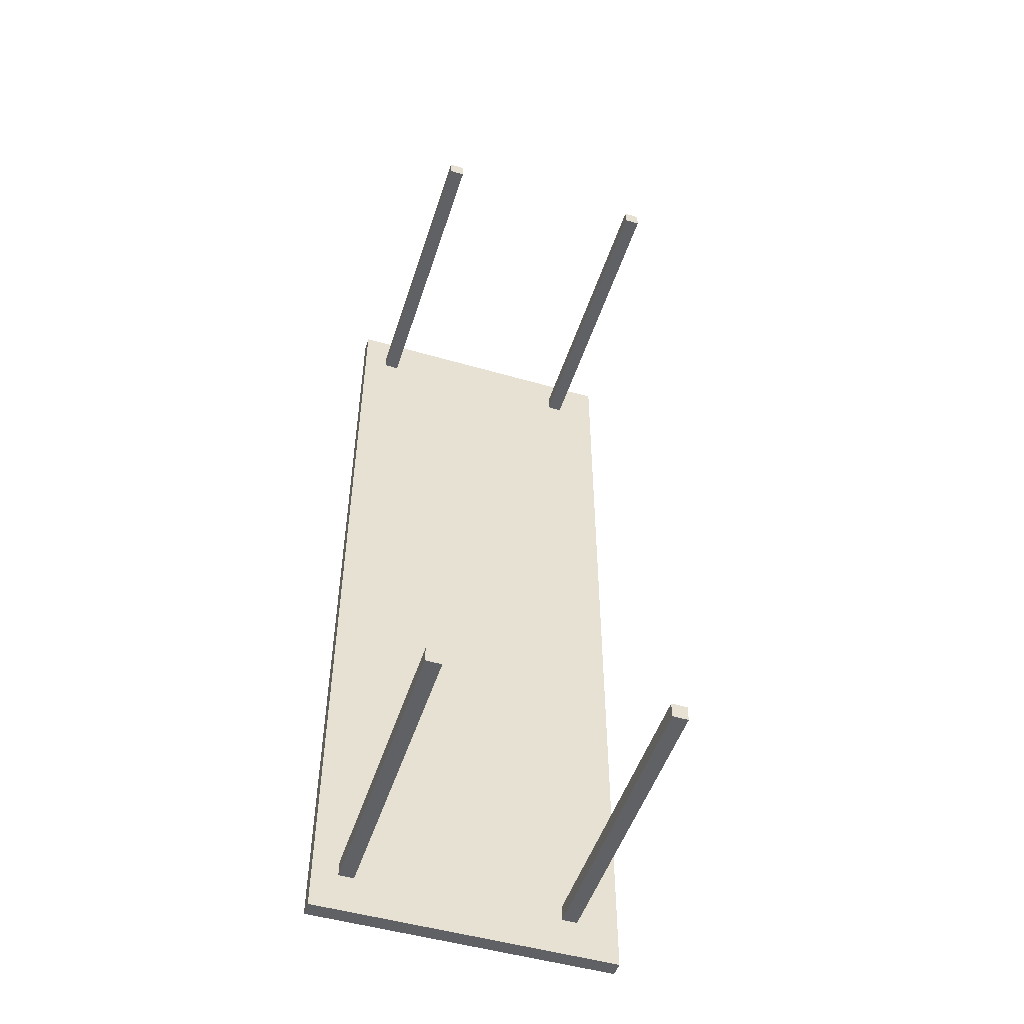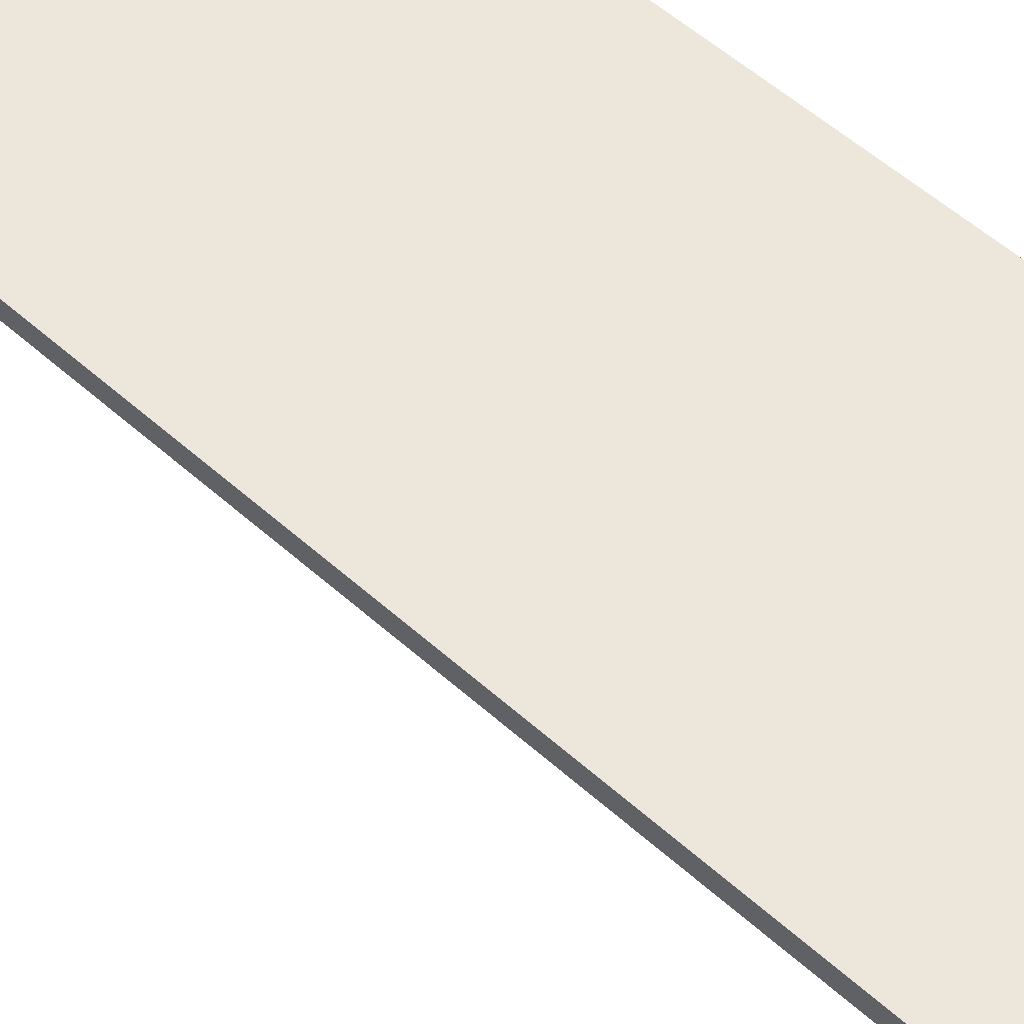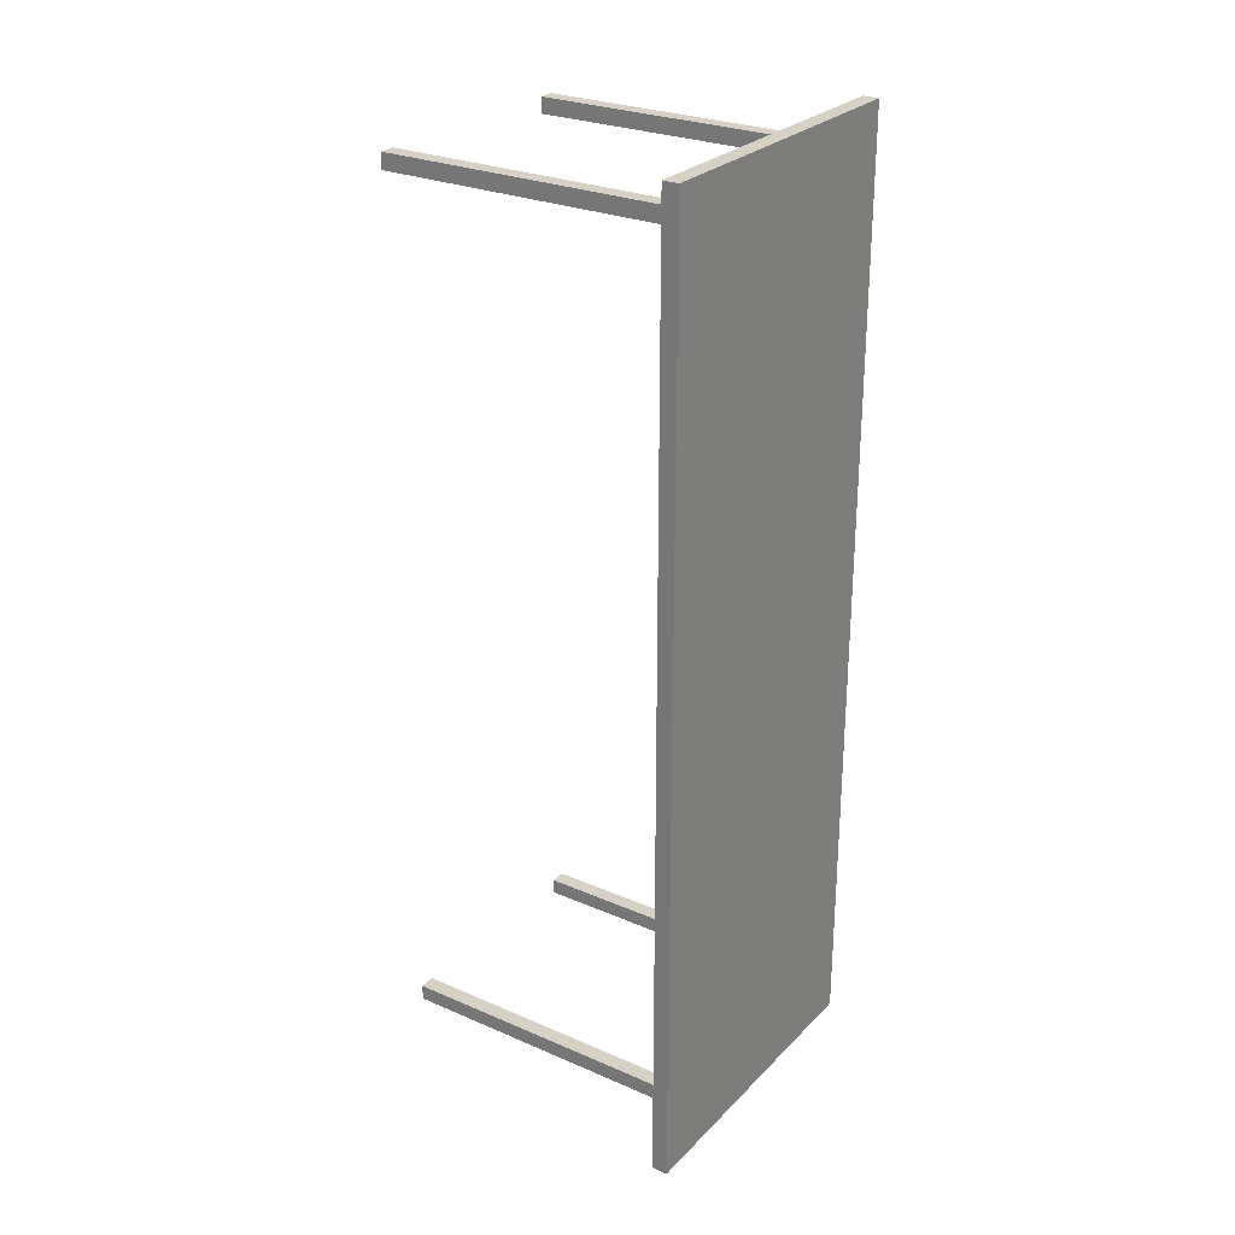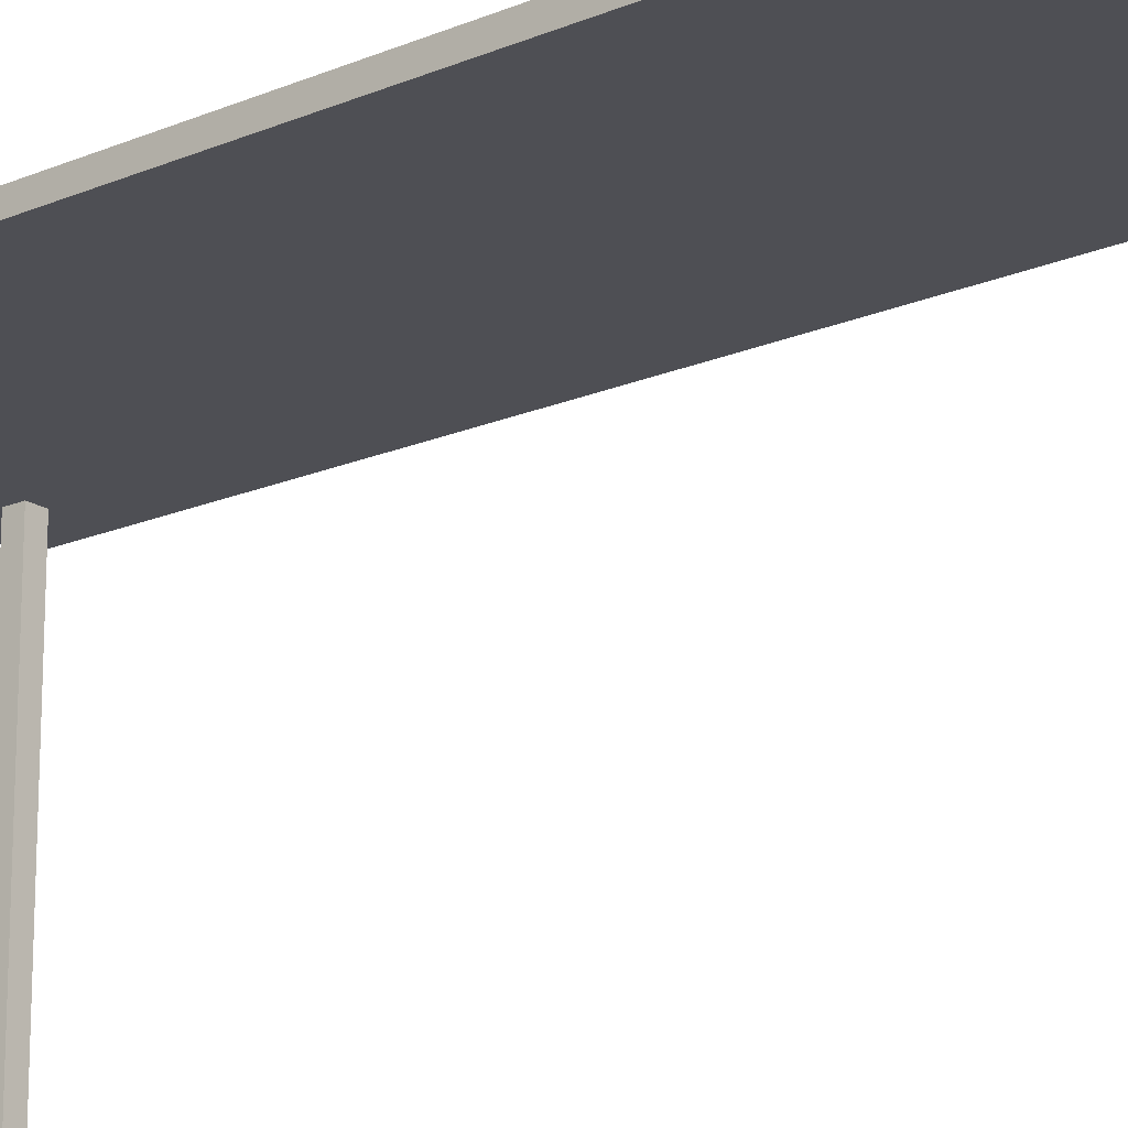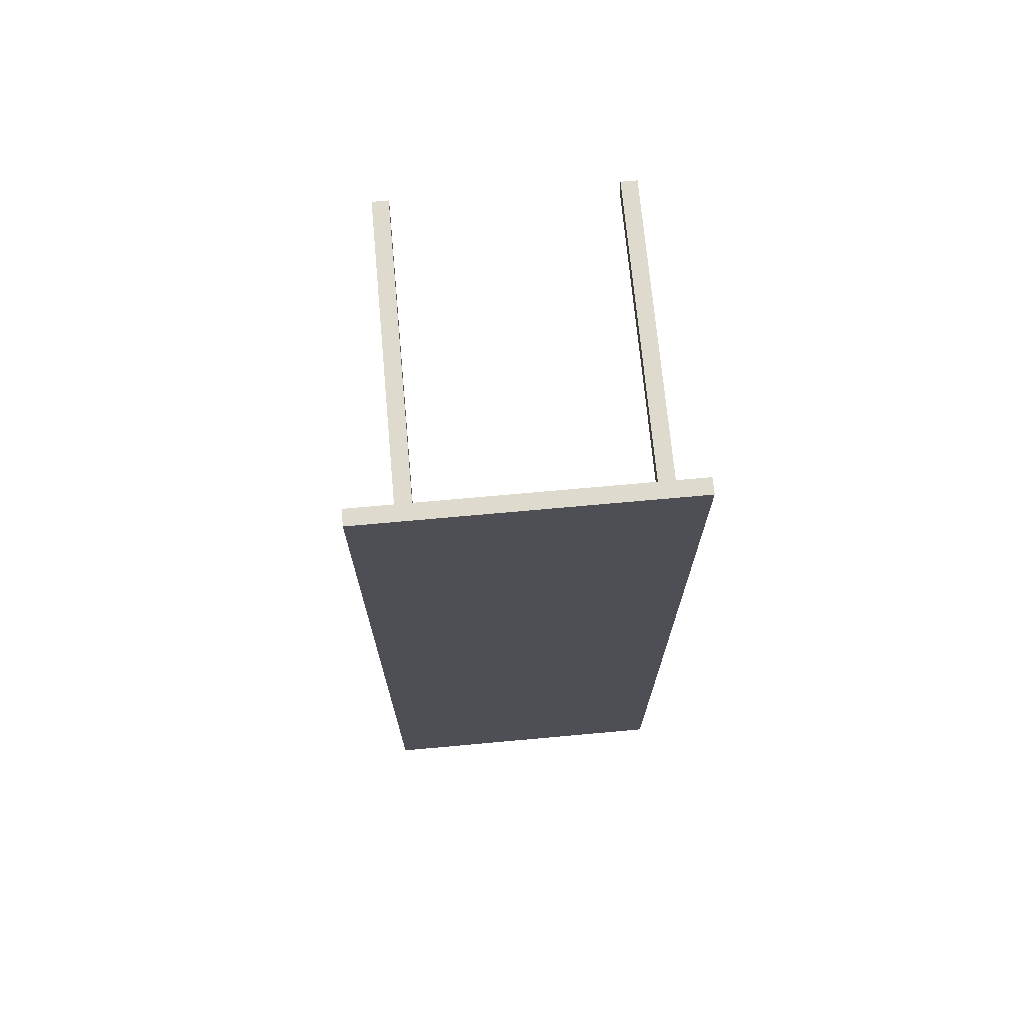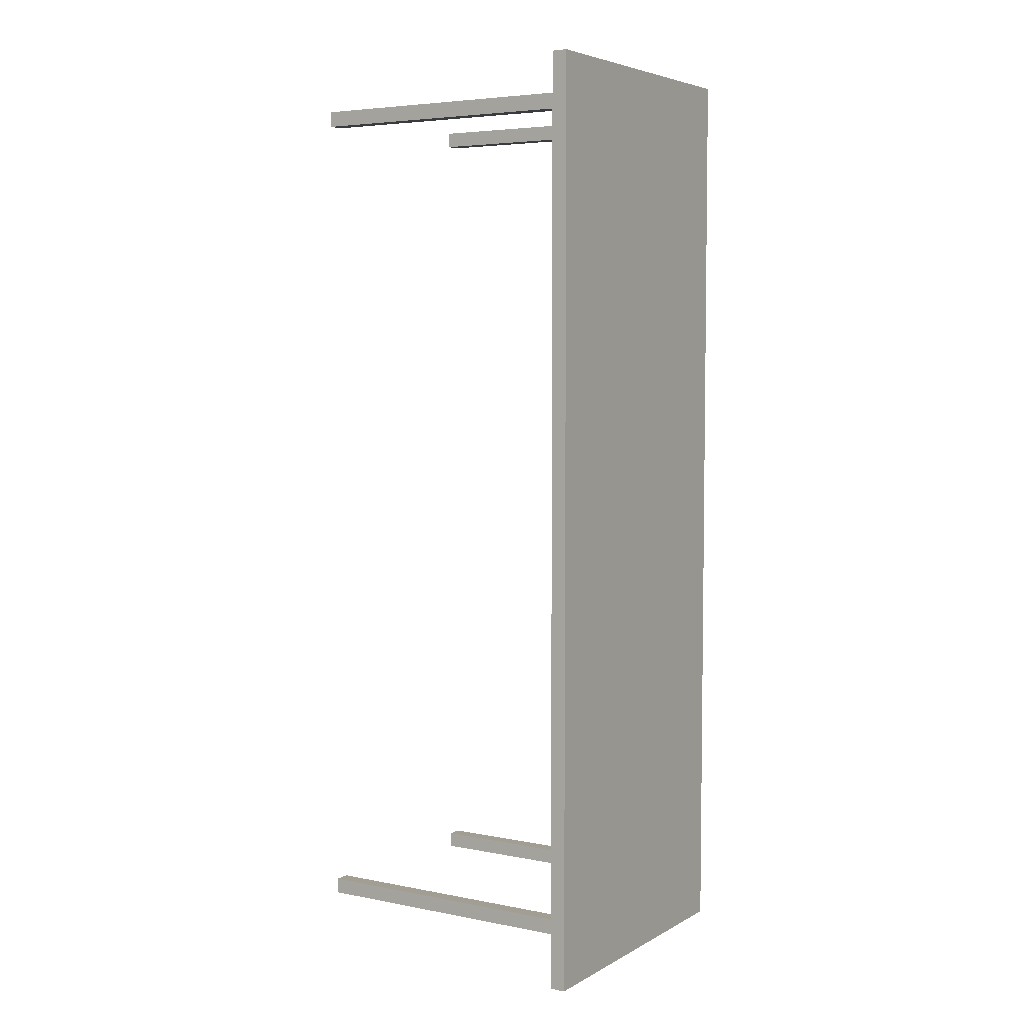
<metadata>
{"format":"obj","ext":"obj","renderer":"f3d","projection":"perspective","resolution":1024,"background":"white","views":[{"elev":-50.1,"azim":-17.7,"up":"+Z"},{"elev":52.5,"azim":-45.7,"up":"+Y"},{"elev":27.0,"azim":123.9,"up":"+Z"},{"elev":-18.4,"azim":-50.6,"up":"+Y"},{"elev":71.1,"azim":174.8,"up":"+Z"},{"elev":5.0,"azim":122.0,"up":"+Z"}]}
</metadata>
<code>
v  2957 139.6 -2482
v  2957 139.6 -2480
v  2955 139.6 -2480
v  2955 139.6 -2482
v  2957 179 -2482
v  2955 179 -2482
v  2955 179 -2480
v  2957 179 -2480
v  2985 139.6 -2482
v  2985 139.6 -2480
v  2983 139.6 -2480
v  2983 139.6 -2482
v  2985 179 -2482
v  2983 179 -2482
v  2983 179 -2480
v  2985 179 -2480
v  2991 177.9 -2487
v  2991 177.9 -2369
v  2951 177.9 -2369
v  2951 177.9 -2487
v  2991 179.9 -2487
v  2951 179.9 -2487
v  2951 179.9 -2369
v  2991 179.9 -2369
v  2985 139.6 -2375
v  2985 139.6 -2373
v  2983 139.6 -2373
v  2983 139.6 -2375
v  2985 179 -2375
v  2983 179 -2375
v  2983 179 -2373
v  2985 179 -2373
v  2957 139.6 -2375
v  2957 139.6 -2373
v  2955 139.6 -2373
v  2955 139.6 -2375
v  2957 179 -2375
v  2955 179 -2375
v  2955 179 -2373
v  2957 179 -2373
g Box198
f 1 2 3
f 3 4 1
f 5 6 7
f 7 8 5
f 1 4 6
f 6 5 1
f 4 3 7
f 7 6 4
f 3 2 8
f 8 7 3
f 2 1 5
f 5 8 2
f 9 10 11
f 11 12 9
f 13 14 15
f 15 16 13
f 9 12 14
f 14 13 9
f 12 11 15
f 15 14 12
f 11 10 16
f 16 15 11
f 10 9 13
f 13 16 10
f 17 18 19
f 19 20 17
f 21 22 23
f 23 24 21
f 17 20 22
f 22 21 17
f 20 19 23
f 23 22 20
f 19 18 24
f 24 23 19
f 18 17 21
f 21 24 18
f 25 26 27
f 27 28 25
f 29 30 31
f 31 32 29
f 25 28 30
f 30 29 25
f 28 27 31
f 31 30 28
f 27 26 32
f 32 31 27
f 26 25 29
f 29 32 26
f 33 34 35
f 35 36 33
f 37 38 39
f 39 40 37
f 33 36 38
f 38 37 33
f 36 35 39
f 39 38 36
f 35 34 40
f 40 39 35
f 34 33 37
f 37 40 34

</code>
